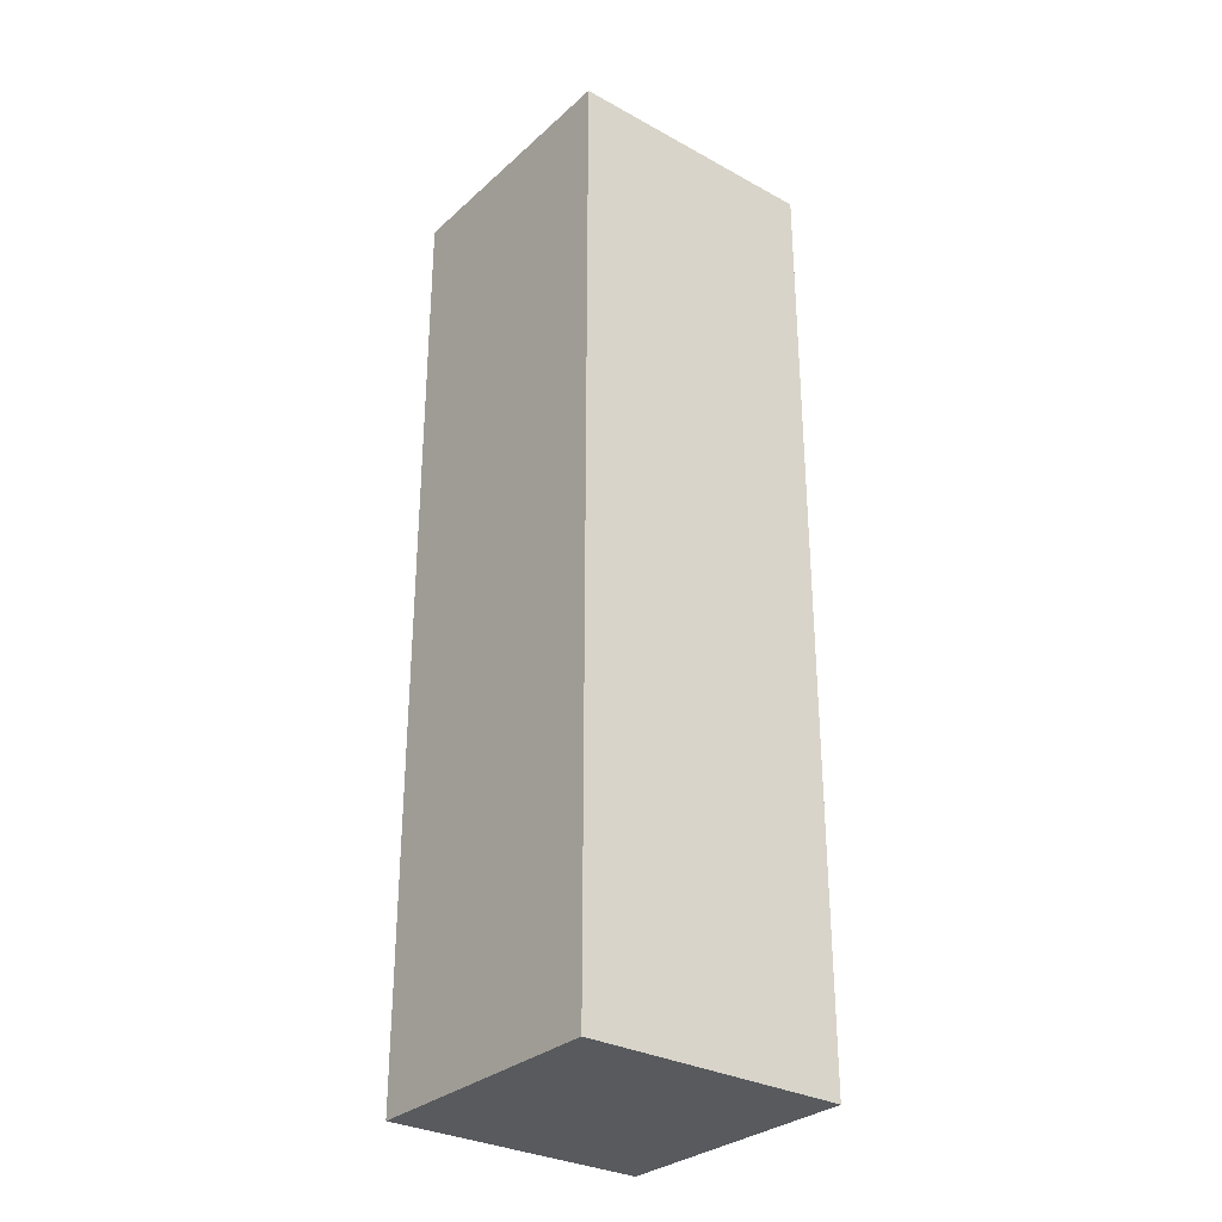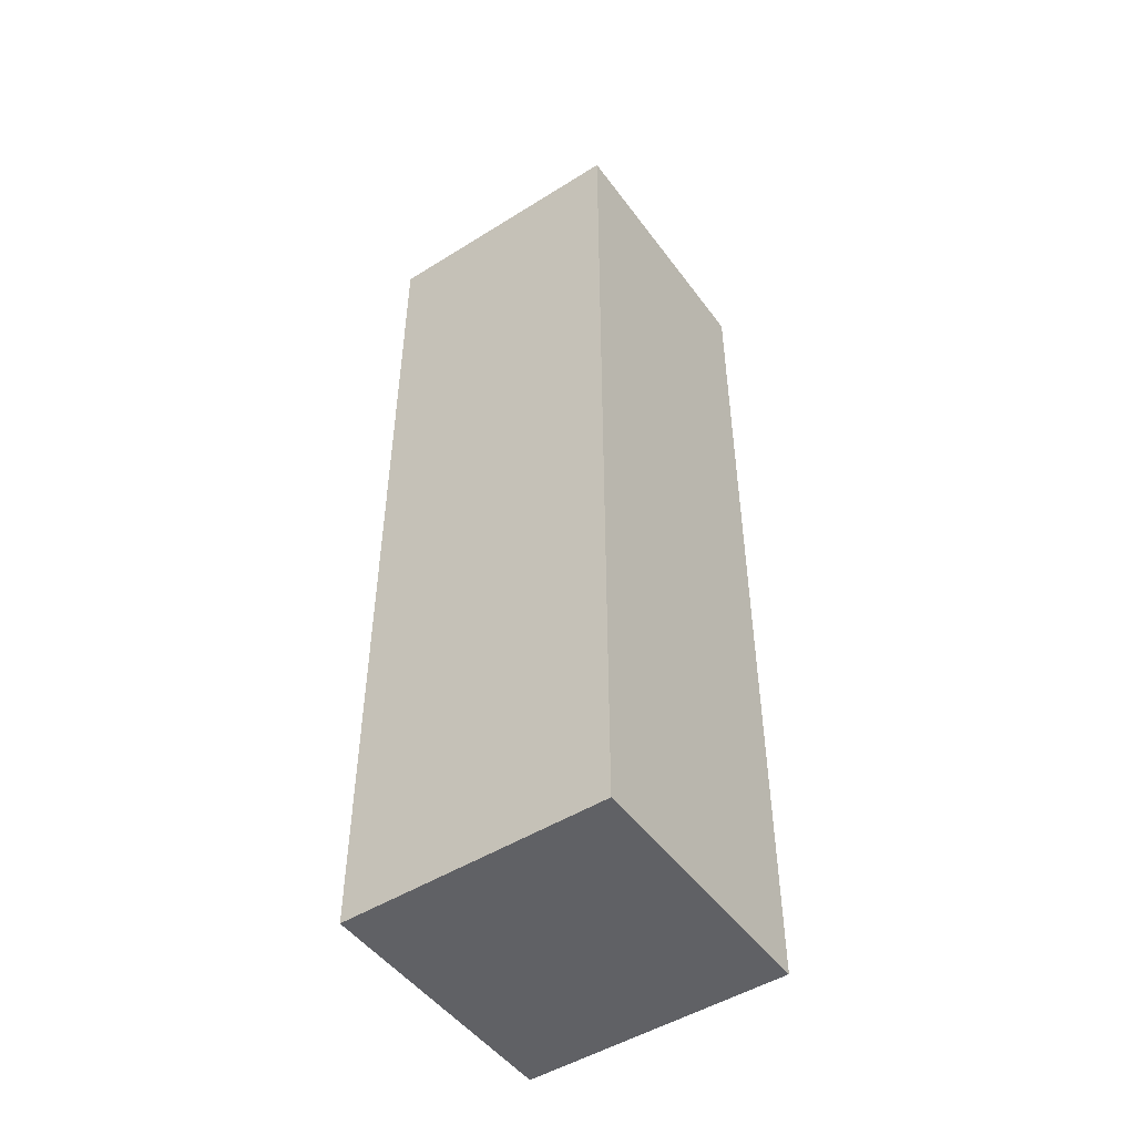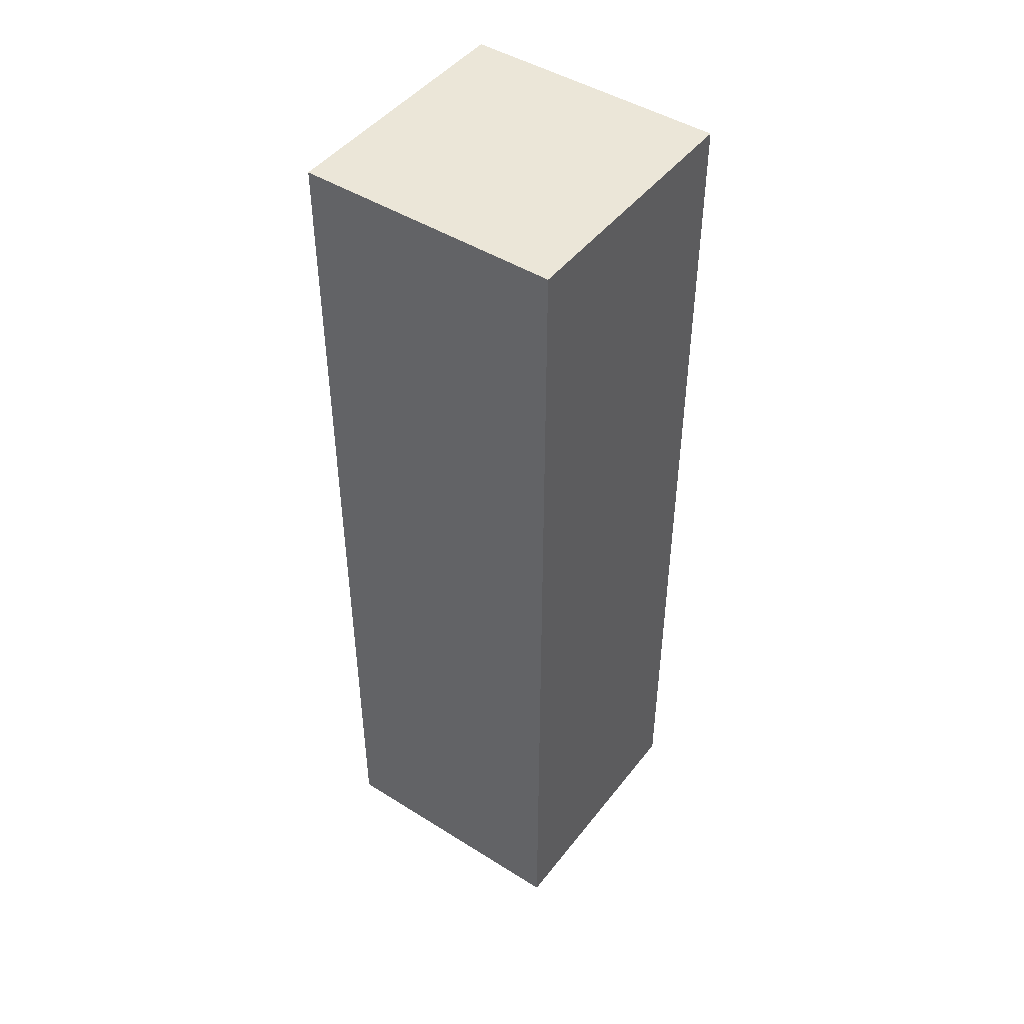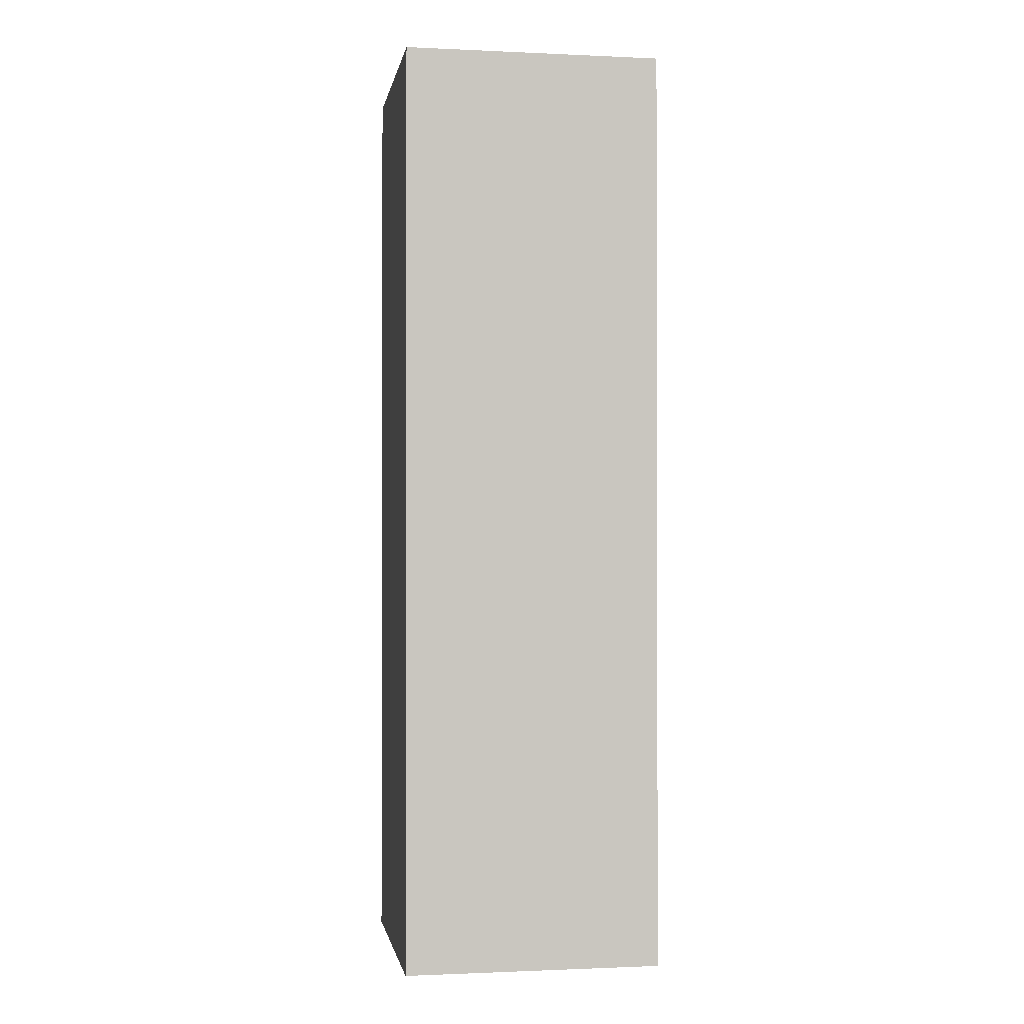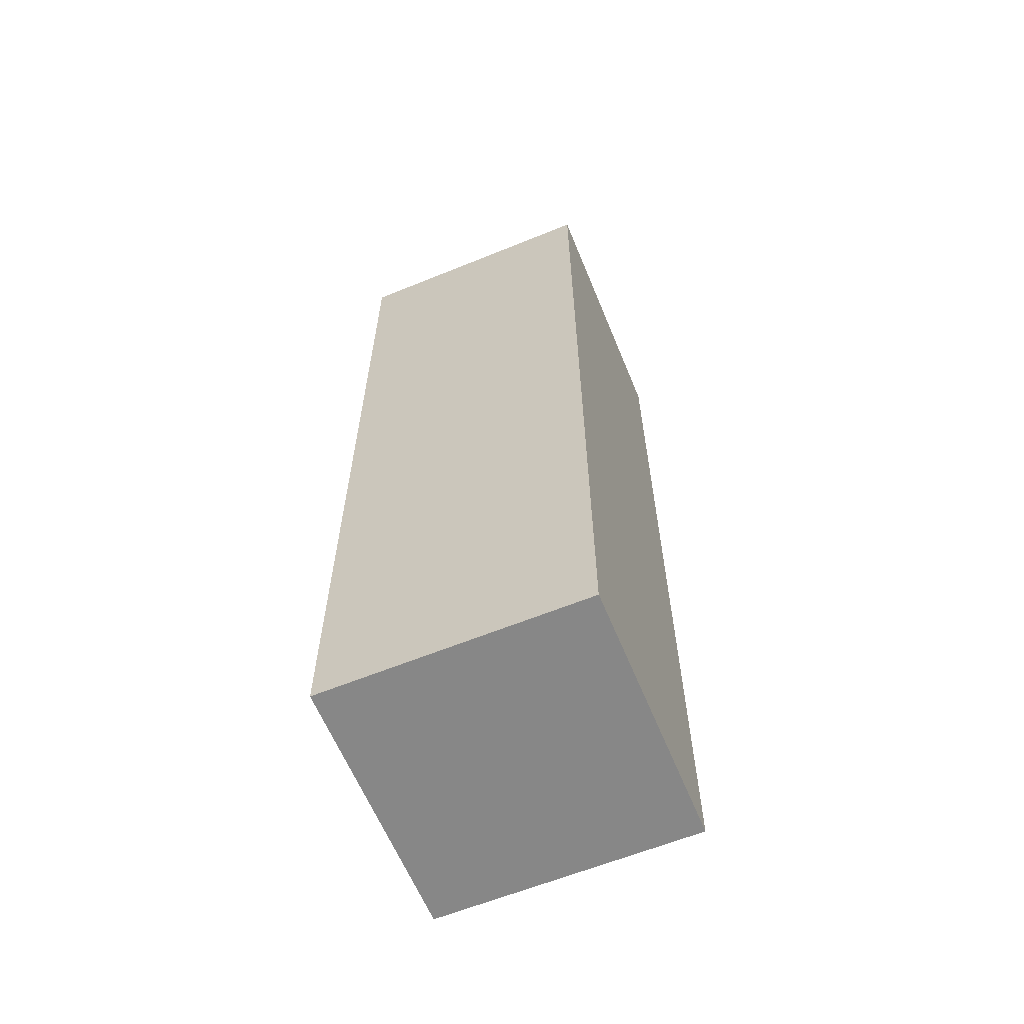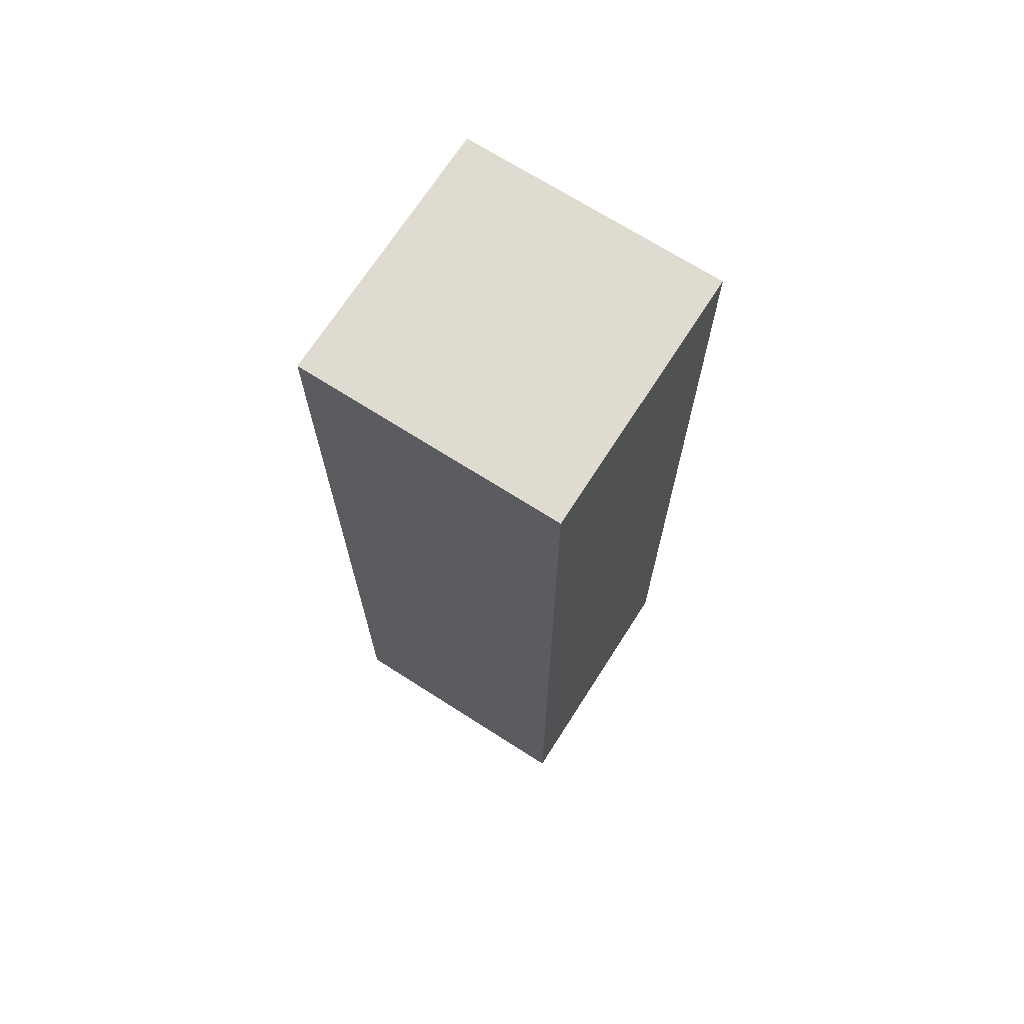
<metadata>
{"format":"obj","ext":"obj","renderer":"f3d","projection":"perspective","resolution":1024,"background":"white","views":[{"elev":-30.6,"azim":-38.3,"up":"+Y"},{"elev":-48.9,"azim":124.8,"up":"+Y"},{"elev":46.2,"azim":-144.4,"up":"+Y"},{"elev":-1.0,"azim":170.5,"up":"+Y"},{"elev":-62.3,"azim":22.4,"up":"+Y"},{"elev":70.1,"azim":32.6,"up":"+Y"}]}
</metadata>
<code>
o Player
v -0.3 0 -21.2
v -0.3 0 -22.2
v -0.3 3.6 -21.2
v -0.3 3.6 -22.2
v 0.7 0 -21.2
v 0.7 0 -22.2
v 0.7 3.6 -21.2
v 0.7 3.6 -22.2
v -0.3 0 -21.2
v -0.3 3.6 -21.2
v 0.7 0 -21.2
v 0.7 3.6 -21.2
v -0.3 0 -22.2
v -0.3 3.6 -22.2
v 0.7 0 -22.2
v 0.7 3.6 -22.2
v -0.3 0 -21.2
v 0.7 0 -21.2
v -0.3 0 -22.2
v 0.7 0 -22.2
v -0.3 3.6 -21.2
v 0.7 3.6 -21.2
v -0.3 3.6 -22.2
v 0.7 3.6 -22.2
f 3 2 1
f 4 2 3
f 5 6 7
f 7 6 8
f 11 10 9
f 12 10 11
f 13 14 15
f 15 14 16
f 19 18 17
f 20 18 19
f 21 22 23
f 23 22 24

</code>
